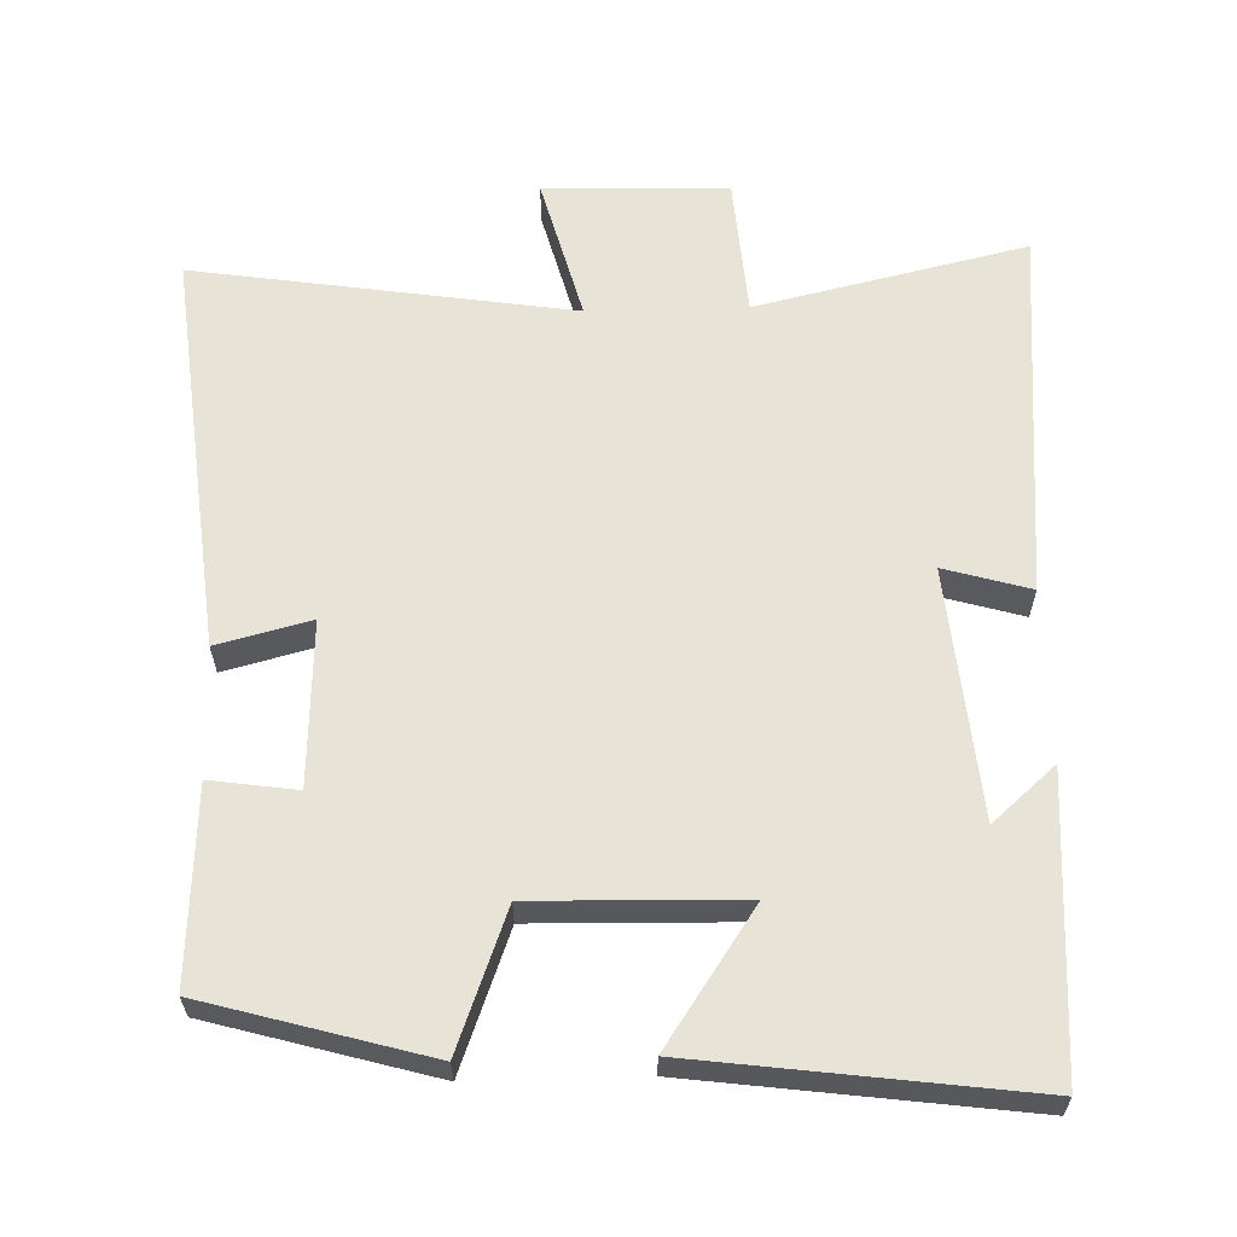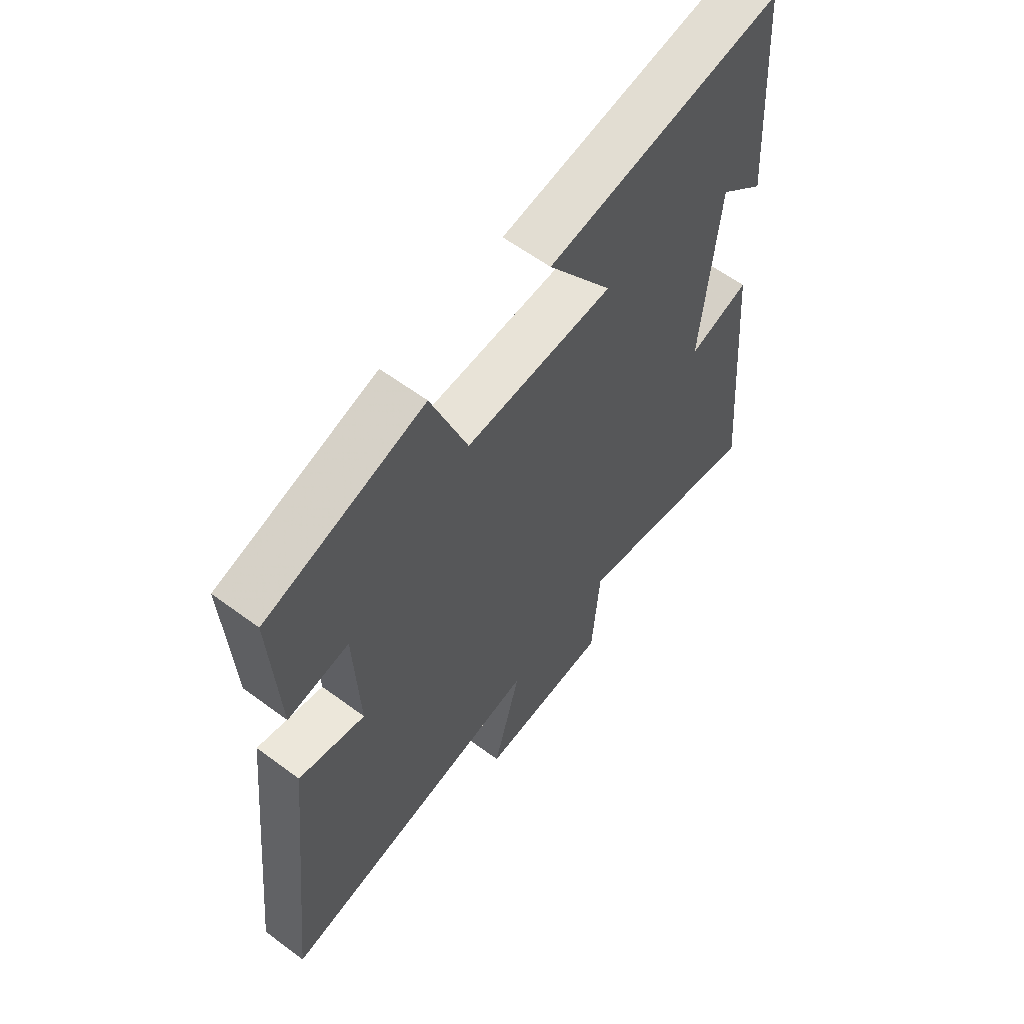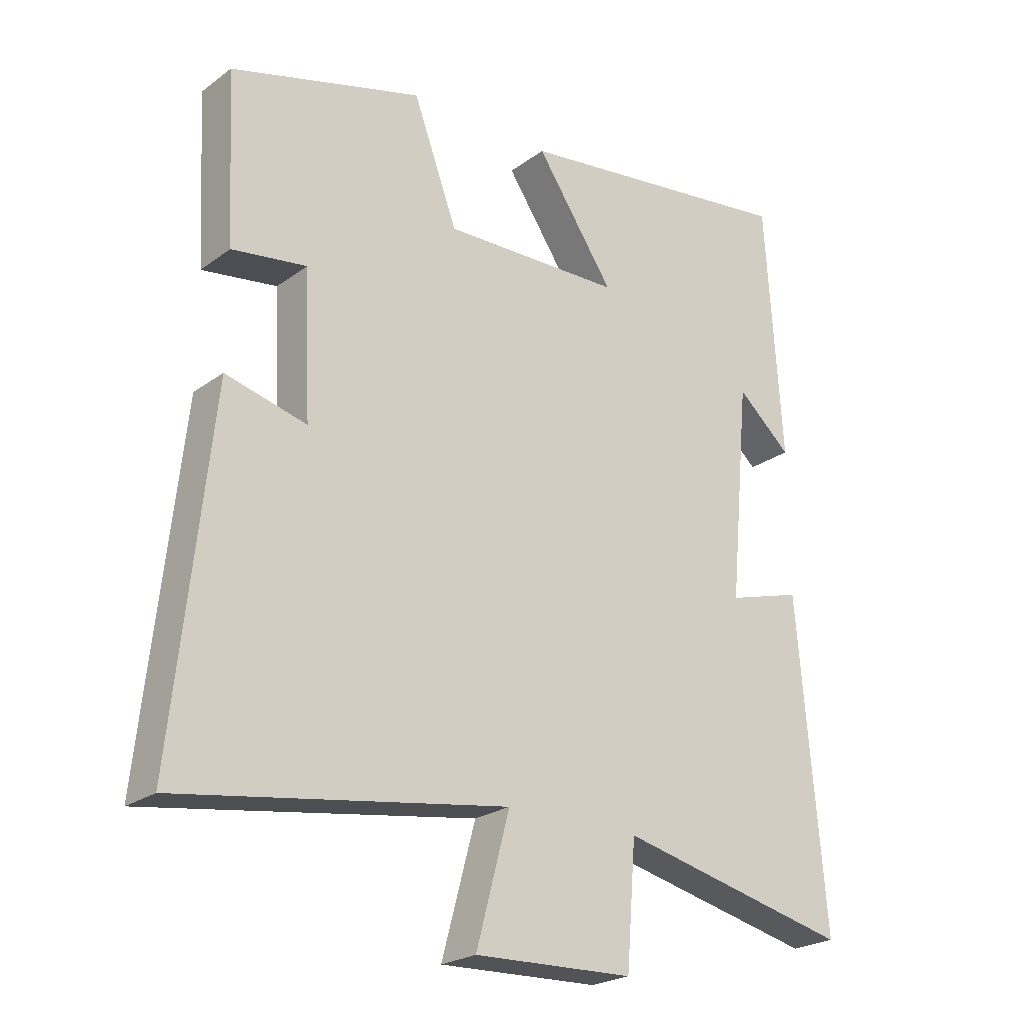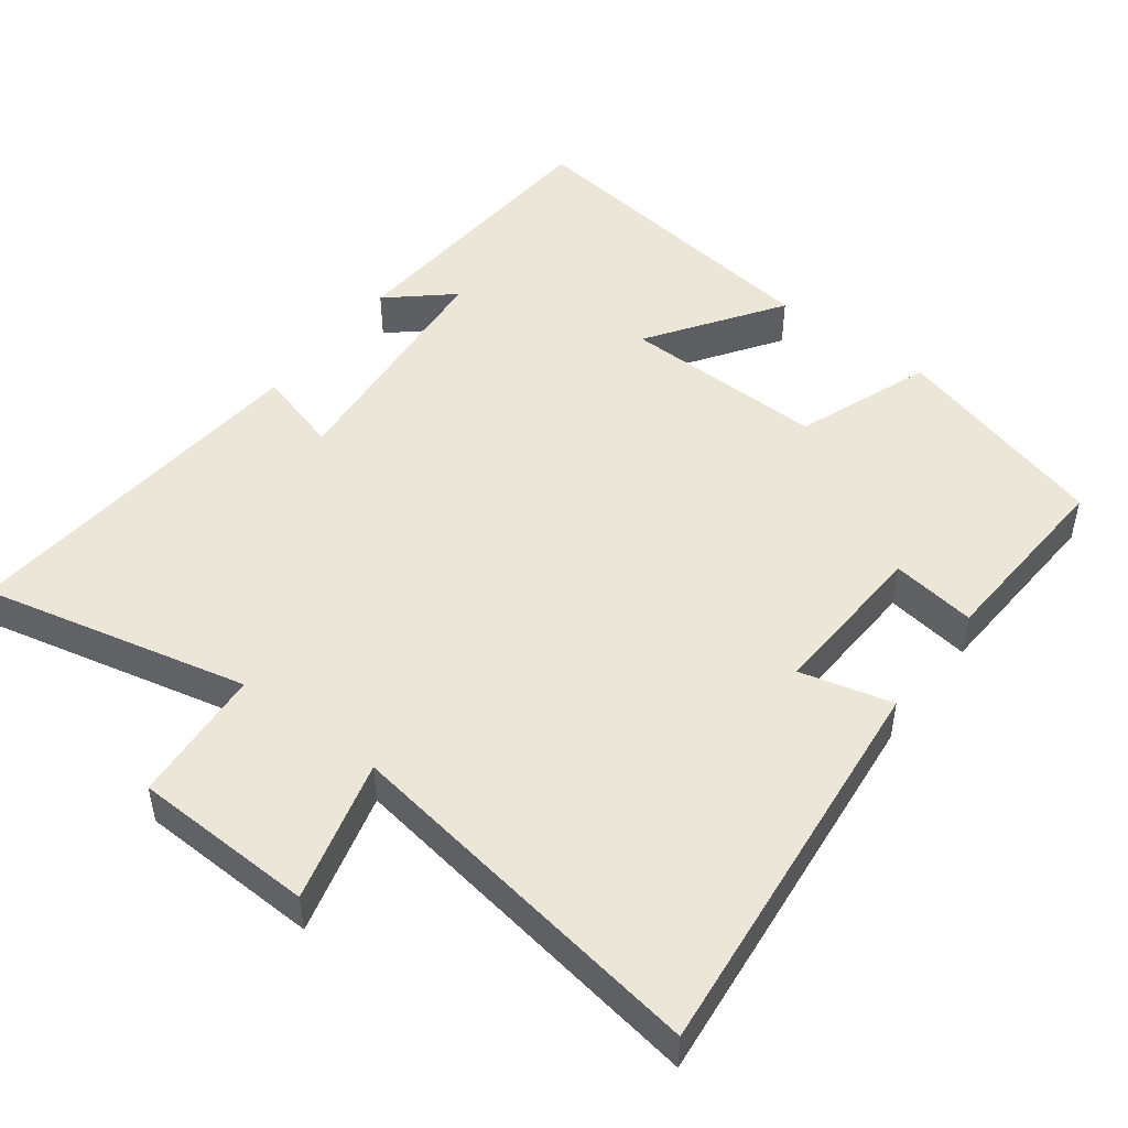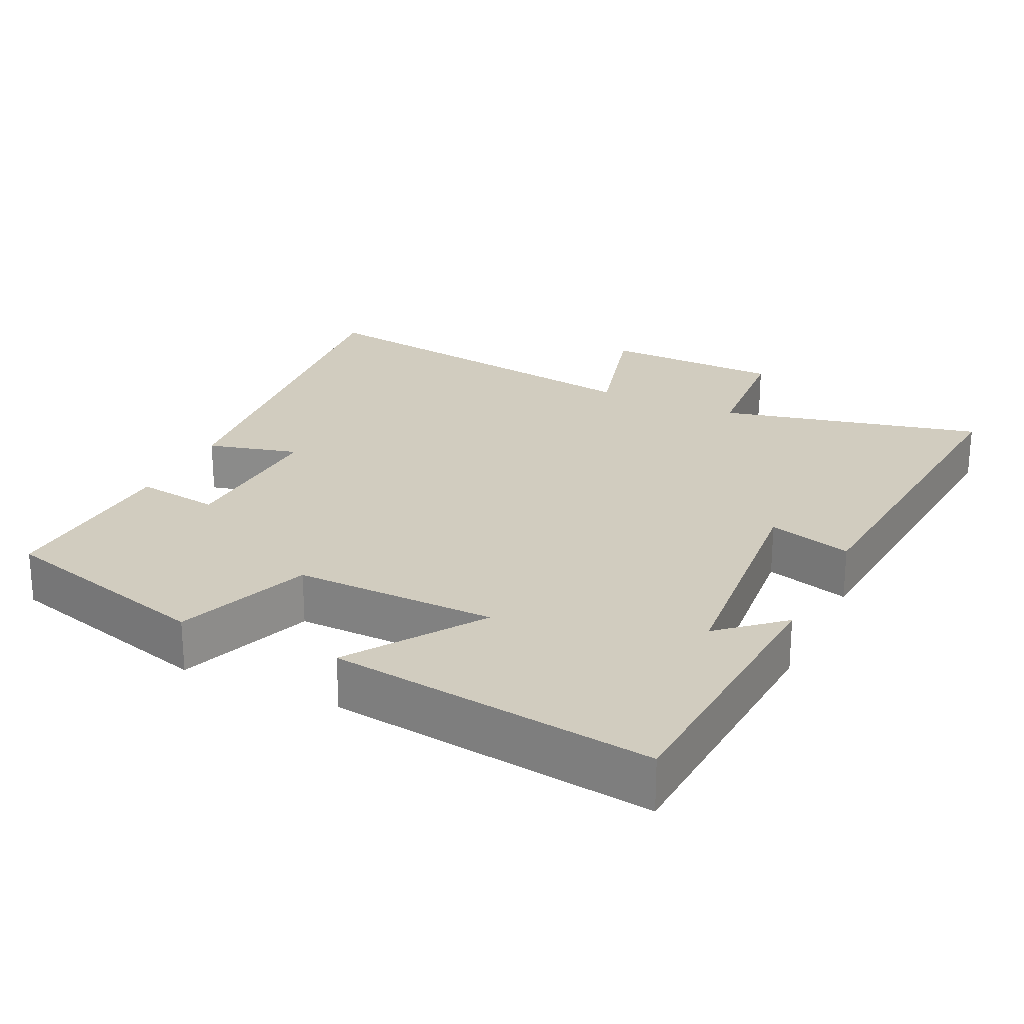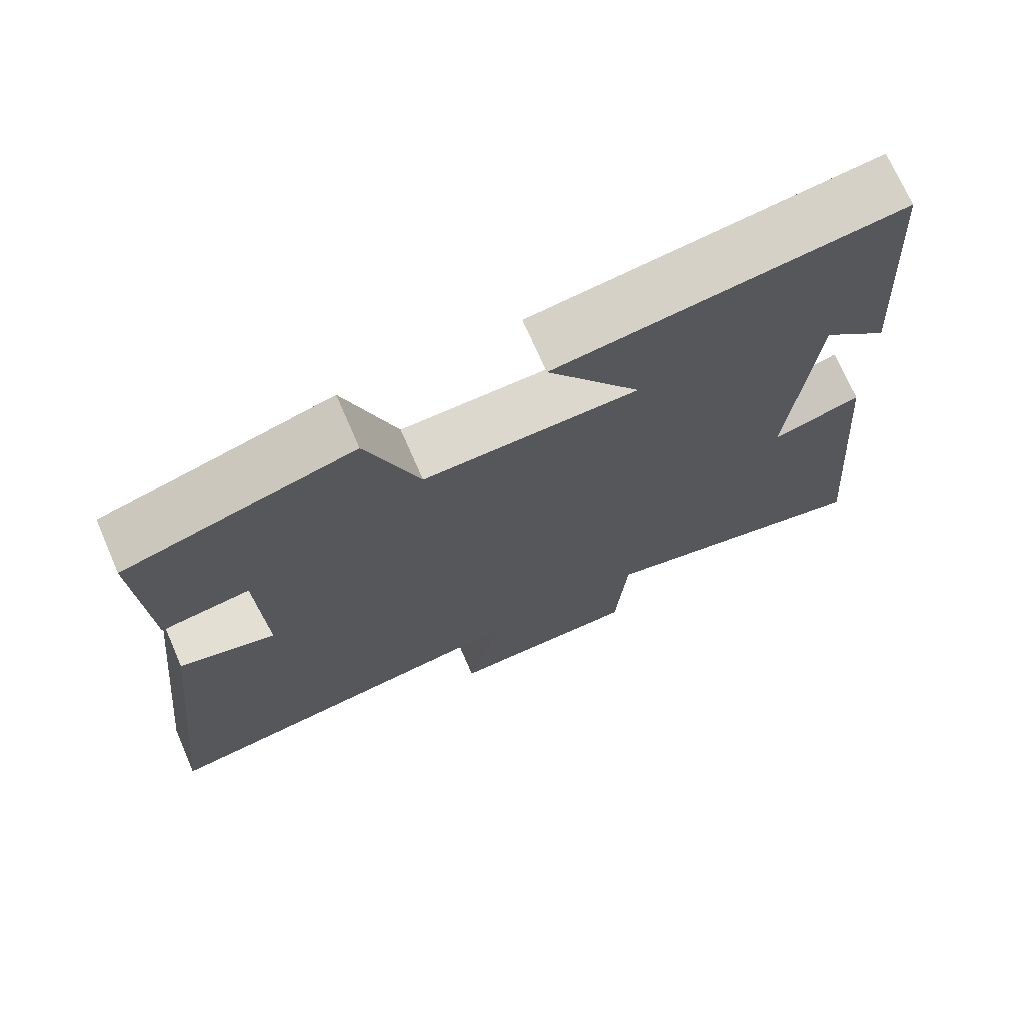
<metadata>
{"format":"obj","ext":"obj","renderer":"f3d","projection":"perspective","resolution":1024,"background":"white","views":[{"elev":61.9,"azim":-1.6,"up":"+Y"},{"elev":60.2,"azim":-52.8,"up":"+Z"},{"elev":-23.3,"azim":-39.3,"up":"+Z"},{"elev":48.7,"azim":-142.8,"up":"+Y"},{"elev":24.0,"azim":25.4,"up":"+Y"},{"elev":71.7,"azim":-23.5,"up":"+Z"}]}
</metadata>
<code>
v 0.474 0.07 0.559
v 0.5 0.07 0.156
v 0.414 0.07 0.232
v 0.382 0.07 -0.11
v 0.5 0.07 -0.076
v 0.543 0.07 -0.586
v 0.173 0.07 -0.5
v 0.158 0.07 -0.69
v -0.094 0.07 -0.698
v -0.041 0.07 -0.5
v -0.559 0.07 -0.579
v -0.5 0.07 -0.027
v -0.372 0.07 -0.06
v -0.382 0.07 0.166
v -0.5 0.07 0.149
v -0.514 0.07 0.415
v -0.21 0.07 0.5
v -0.14 0.07 0.311
v 0.144 0.07 0.317
v 0.02 0.07 0.5
v 0.474 0 0.559
v 0.5 0 0.156
v 0.414 0 0.232
v 0.382 0 -0.11
v 0.5 0 -0.076
v 0.543 0 -0.586
v 0.173 0 -0.5
v 0.158 0 -0.69
v -0.094 0 -0.698
v -0.041 0 -0.5
v -0.559 0 -0.579
v -0.5 0 -0.027
v -0.372 0 -0.06
v -0.382 0 0.166
v -0.5 0 0.149
v -0.514 0 0.415
v -0.21 0 0.5
v -0.14 0 0.311
v 0.144 0 0.317
v 0.02 0 0.5
f 19 20 1
f 15 16 17 18
f 14 15 18 19
f 13 14 19
f 10 11 12 13
f 10 13 19
f 7 8 9 10
f 7 10 19 1
f 4 5 6 7
f 3 4 7
f 1 2 3
f 1 3 7
f 21 40 39
f 38 37 36 35
f 39 38 35 34
f 39 34 33
f 33 32 31 30
f 39 33 30
f 30 29 28 27
f 21 39 30 27
f 27 26 25 24
f 27 24 23
f 23 22 21
f 27 23 21
f 1 21 22 2
f 2 22 23 3
f 3 23 24 4
f 4 24 25 5
f 5 25 26 6
f 6 26 27 7
f 7 27 28 8
f 8 28 29 9
f 9 29 30 10
f 10 30 31 11
f 11 31 32 12
f 12 32 33 13
f 13 33 34 14
f 14 34 35 15
f 15 35 36 16
f 16 36 37 17
f 17 37 38 18
f 18 38 39 19
f 19 39 40 20
f 20 40 21 1

</code>
